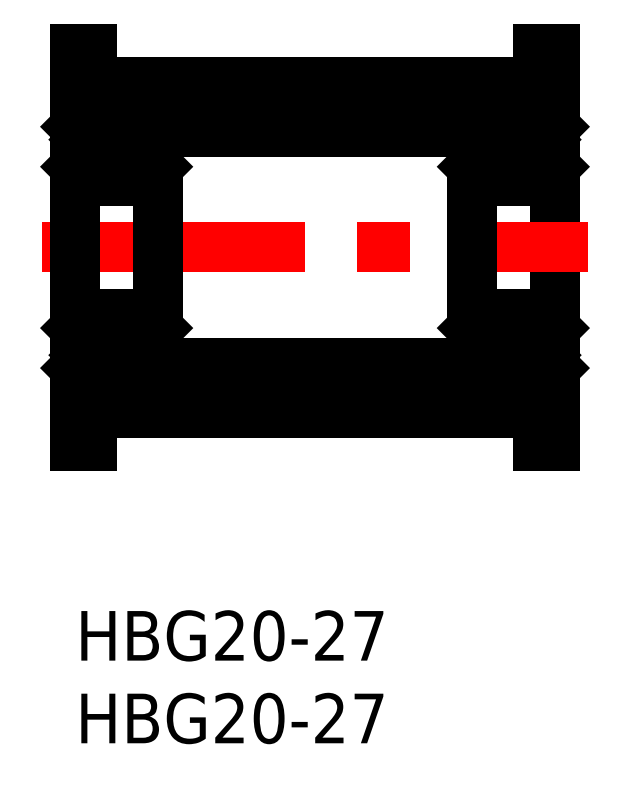
<metadata>
{"format":"dxf","ext":"dxf","renderer":"ezdxf+matplotlib","layout":"modelspace","background":"white","min_lineweight":24,"dpi":150}
</metadata>
<code>
0
SECTION
2
ENTITIES
0
INSERT
8
MSM_CONTINUOUS
2
*U2
10
0
20
0
30
0
0
INSERT
8
MSM_CONTINUOUS
2
*U3
10
0
20
0
30
0
0
LINE
8
MSM_CONTINUOUS
10
1
20
12
30
0
11
28
21
12
31
0
0
LINE
8
MSM_CONTINUOUS
10
0
20
10
30
0
11
1
21
10
31
0
0
LINE
8
MSM_CONTINUOUS
10
1
20
10
30
0
11
1
21
12
31
0
0
LINE
8
MSM_CONTINUOUS
10
28
20
10
30
0
11
29
21
10
31
0
0
LINE
8
MSM_CONTINUOUS
10
28
20
12
30
0
11
28
21
10
31
0
0
LINE
8
MSM_CONTINUOUS
10
29
20
34
30
0
11
29
21
10
31
0
0
LINE
8
MSM_CENTER
10
-2
20
22
30
0
11
31
21
22
31
0
0
LINE
8
MSM_CONTINUOUS
10
1
20
32
30
0
11
28
21
32
31
0
0
LINE
8
MSM_CONTINUOUS
10
1
20
34
30
0
11
1
21
32
31
0
0
LINE
8
MSM_CONTINUOUS
10
0
20
34
30
0
11
1
21
34
31
0
0
LINE
8
MSM_CONTINUOUS
10
28
20
32
30
0
11
28
21
34
31
0
0
LINE
8
MSM_CONTINUOUS
10
28
20
34
30
0
11
29
21
34
31
0
0
LINE
8
MSM_CONTINUOUS
10
24
20
15
30
0
11
5
21
15
31
0
0
LINE
8
MSM_CONTINUOUS
10
24
20
29
30
0
11
5
21
29
31
0
0
ARC
8
MSM_CONTINUOUS
10
4.8
20
29.8
30
0
40
0.2
50
0
51
90
0
ARC
8
MSM_CONTINUOUS
10
0.2
20
29.8
30
0
40
0.2
50
90
51
180
0
LINE
8
MSM_CONTINUOUS
10
0
20
30
30
0
11
5
21
30
31
0
0
ARC
8
MSM_CONTINUOUS
10
4.8
20
26.2
30
0
40
0.2
50
270
51
0
0
ARC
8
MSM_CONTINUOUS
10
4.8
20
17.8
30
0
40
0.2
50
0
51
90
0
ARC
8
MSM_CONTINUOUS
10
0.2
20
26.2
30
0
40
0.2
50
180
51
270
0
ARC
8
MSM_CONTINUOUS
10
0.2
20
17.8
30
0
40
0.2
50
90
51
180
0
LINE
8
MSM_CONTINUOUS
10
0.2
20
18
30
0
11
4.8
21
18
31
0
0
LINE
8
MSM_CONTINUOUS
10
0.2
20
26
30
0
11
4.8
21
26
31
0
0
ARC
8
MSM_CONTINUOUS
10
4.8
20
14.2
30
0
40
0.2
50
270
51
0
0
ARC
8
MSM_CONTINUOUS
10
0.2
20
14.2
30
0
40
0.2
50
180
51
270
0
LINE
8
MSM_CONTINUOUS
10
5
20
14
30
0
11
0
21
14
31
0
0
ARC
8
MSM_CONTINUOUS
10
28.8
20
26.2
30
0
40
0.2
50
270
51
0
0
ARC
8
MSM_CONTINUOUS
10
28.8
20
17.8
30
0
40
0.2
50
0
51
90
0
ARC
8
MSM_CONTINUOUS
10
24.2
20
26.2
30
0
40
0.2
50
180
51
270
0
ARC
8
MSM_CONTINUOUS
10
24.2
20
17.8
30
0
40
0.2
50
90
51
180
0
LINE
8
MSM_CONTINUOUS
10
24.2
20
18
30
0
11
28.8
21
18
31
0
0
LINE
8
MSM_CONTINUOUS
10
24.2
20
26
30
0
11
28.8
21
26
31
0
0
ARC
8
MSM_CONTINUOUS
10
28.8
20
14.2
30
0
40
0.2
50
270
51
0
0
ARC
8
MSM_CONTINUOUS
10
24.2
20
14.2
30
0
40
0.2
50
180
51
270
0
LINE
8
MSM_CONTINUOUS
10
29
20
14
30
0
11
24
21
14
31
0
0
LINE
8
MSM_CONTINUOUS
10
29
20
14.94
30
0
11
29
21
14.2
31
0
0
ARC
8
MSM_CONTINUOUS
10
28.8
20
29.8
30
0
40
0.2
50
0
51
90
0
ARC
8
MSM_CONTINUOUS
10
24.2
20
29.8
30
0
40
0.2
50
90
51
180
0
LINE
8
MSM_CONTINUOUS
10
24
20
30
30
0
11
29
21
30
31
0
0
LINE
8
MSM_CONTINUOUS
10
0
20
34
30
0
11
0
21
10
31
0
0
LINE
8
MSM_CONTINUOUS
10
5
20
14
30
0
11
5
21
30
31
0
0
LINE
8
MSM_CONTINUOUS
10
24
20
14
30
0
11
24
21
30
31
0
0
LINE
8
MSM_CONTINUOUS
10
27.46
20
28.72
30
0
11
28.2
21
28.72
31
0
0
LINE
8
MSM_CONTINUOUS
10
27.46
20
27.28
30
0
11
28.2
21
27.28
31
0
0
CIRCLE
8
MSM_CONTINUOUS
10
26.5
20
28
30
0
40
1.2
0
LINE
8
MSM_CONTINUOUS
10
28.9
20
26.98
30
0
11
29
21
26.88
31
0
0
LINE
8
MSM_CONTINUOUS
10
28.9
20
29.2
30
0
11
29
21
29.3
31
0
0
LINE
8
MSM_CONTINUOUS
10
28.2
20
28.68
30
0
11
28.2
21
29.2
31
0
0
LINE
8
MSM_CONTINUOUS
10
28.3
20
29.2
30
0
11
28.3
21
28.72
31
0
0
LINE
8
MSM_CONTINUOUS
10
28.4
20
28.48
30
0
11
28.4
21
27.18
31
0
0
ARC
8
MSM_CONTINUOUS
10
28.4
20
29.2
30
0
40
0.1
50
0
51
180
0
ARC
8
MSM_CONTINUOUS
10
28.4
20
29.2
30
0
40
0.2
50
0
51
180
0
LINE
8
MSM_CONTINUOUS
10
28.5
20
29.2
30
0
11
28.5
21
29
31
0
0
LINE
8
MSM_CONTINUOUS
10
28.6
20
29.2
30
0
11
28.6
21
29
31
0
0
LINE
8
MSM_CONTINUOUS
10
28.3
20
28.72
30
0
11
28.5
21
28.52
31
0
0
LINE
8
MSM_CONTINUOUS
10
28.2
20
28.68
30
0
11
28.4
21
28.48
31
0
0
LINE
8
MSM_CONTINUOUS
10
28.5
20
28.52
30
0
11
28.5
21
27.18
31
0
0
LINE
8
MSM_CONTINUOUS
10
28.4
20
27.08
30
0
11
28.2
21
27.08
31
0
0
ARC
8
MSM_CONTINUOUS
10
28.4
20
27.18
30
0
40
0.1
50
270
51
4.071e-12
0
LINE
8
MSM_CONTINUOUS
10
28.2
20
27.18
30
0
11
28.4
21
27.18
31
0
0
LINE
8
MSM_CONTINUOUS
10
28.5
20
29
30
0
11
28.6
21
29
31
0
0
LINE
8
MSM_CONTINUOUS
10
28.2
20
26.98
30
0
11
28.9
21
26.98
31
0
0
LINE
8
MSM_CONTINUOUS
10
28.6
20
29.2
30
0
11
28.9
21
29.2
31
0
0
LINE
8
MSM_CONTINUOUS
10
28.2
20
26.98
30
0
11
28.2
21
27.28
31
0
0
LINE
8
MSM_CONTINUOUS
10
25.54
20
28.72
30
0
11
24.8
21
28.72
31
0
0
LINE
8
MSM_CONTINUOUS
10
25.54
20
27.28
30
0
11
24.8
21
27.28
31
0
0
LINE
8
MSM_CONTINUOUS
10
24.1
20
26.98
30
0
11
24
21
26.88
31
0
0
LINE
8
MSM_CONTINUOUS
10
24.1
20
29.2
30
0
11
24
21
29.3
31
0
0
LINE
8
MSM_CONTINUOUS
10
24.8
20
28.68
30
0
11
24.8
21
29.2
31
0
0
LINE
8
MSM_CONTINUOUS
10
24.7
20
29.2
30
0
11
24.7
21
28.72
31
0
0
LINE
8
MSM_CONTINUOUS
10
24.6
20
28.48
30
0
11
24.6
21
27.18
31
0
0
ARC
8
MSM_CONTINUOUS
10
24.6
20
29.2
30
0
40
0.1
50
0
51
180
0
ARC
8
MSM_CONTINUOUS
10
24.6
20
29.2
30
0
40
0.2
50
0
51
180
0
LINE
8
MSM_CONTINUOUS
10
24.5
20
29.2
30
0
11
24.5
21
29
31
0
0
LINE
8
MSM_CONTINUOUS
10
24.4
20
29.2
30
0
11
24.4
21
29
31
0
0
LINE
8
MSM_CONTINUOUS
10
24.7
20
28.72
30
0
11
24.5
21
28.52
31
0
0
LINE
8
MSM_CONTINUOUS
10
24.8
20
28.68
30
0
11
24.6
21
28.48
31
0
0
LINE
8
MSM_CONTINUOUS
10
24.5
20
28.52
30
0
11
24.5
21
27.18
31
0
0
LINE
8
MSM_CONTINUOUS
10
24.6
20
27.08
30
0
11
24.8
21
27.08
31
0
0
ARC
8
MSM_CONTINUOUS
10
24.6
20
27.18
30
0
40
0.1
50
180
51
270
0
LINE
8
MSM_CONTINUOUS
10
24.8
20
27.18
30
0
11
24.6
21
27.18
31
0
0
LINE
8
MSM_CONTINUOUS
10
24.5
20
29
30
0
11
24.4
21
29
31
0
0
LINE
8
MSM_CONTINUOUS
10
24.8
20
26.98
30
0
11
24.1
21
26.98
31
0
0
LINE
8
MSM_CONTINUOUS
10
24.4
20
29.2
30
0
11
24.1
21
29.2
31
0
0
LINE
8
MSM_CONTINUOUS
10
24.8
20
26.98
30
0
11
24.8
21
27.28
31
0
0
LINE
8
MSM_CONTINUOUS
10
27.46
20
15.28
30
0
11
28.2
21
15.28
31
0
0
LINE
8
MSM_CONTINUOUS
10
27.46
20
16.72
30
0
11
28.2
21
16.72
31
0
0
CIRCLE
8
MSM_CONTINUOUS
10
26.5
20
16
30
0
40
1.2
0
LINE
8
MSM_CONTINUOUS
10
28.9
20
17.02
30
0
11
29
21
17.12
31
0
0
LINE
8
MSM_CONTINUOUS
10
28.9
20
14.8
30
0
11
29
21
14.7
31
0
0
LINE
8
MSM_CONTINUOUS
10
28.2
20
15.32
30
0
11
28.2
21
14.8
31
0
0
LINE
8
MSM_CONTINUOUS
10
28.3
20
14.8
30
0
11
28.3
21
15.28
31
0
0
LINE
8
MSM_CONTINUOUS
10
28.4
20
15.52
30
0
11
28.4
21
16.82
31
0
0
ARC
8
MSM_CONTINUOUS
10
28.4
20
14.8
30
0
40
0.1
50
180
51
0
0
ARC
8
MSM_CONTINUOUS
10
28.4
20
14.8
30
0
40
0.2
50
180
51
0
0
LINE
8
MSM_CONTINUOUS
10
28.5
20
14.8
30
0
11
28.5
21
15
31
0
0
LINE
8
MSM_CONTINUOUS
10
28.6
20
14.8
30
0
11
28.6
21
15
31
0
0
LINE
8
MSM_CONTINUOUS
10
28.3
20
15.28
30
0
11
28.5
21
15.48
31
0
0
LINE
8
MSM_CONTINUOUS
10
28.2
20
15.32
30
0
11
28.4
21
15.52
31
0
0
LINE
8
MSM_CONTINUOUS
10
28.5
20
15.48
30
0
11
28.5
21
16.82
31
0
0
LINE
8
MSM_CONTINUOUS
10
28.4
20
16.92
30
0
11
28.2
21
16.92
31
0
0
ARC
8
MSM_CONTINUOUS
10
28.4
20
16.82
30
0
40
0.1
50
360
51
90
0
LINE
8
MSM_CONTINUOUS
10
28.2
20
16.82
30
0
11
28.4
21
16.82
31
0
0
LINE
8
MSM_CONTINUOUS
10
28.5
20
15
30
0
11
28.6
21
15
31
0
0
LINE
8
MSM_CONTINUOUS
10
28.2
20
17.02
30
0
11
28.9
21
17.02
31
0
0
LINE
8
MSM_CONTINUOUS
10
28.6
20
14.8
30
0
11
28.9
21
14.8
31
0
0
LINE
8
MSM_CONTINUOUS
10
28.2
20
17.02
30
0
11
28.2
21
16.72
31
0
0
LINE
8
MSM_CONTINUOUS
10
25.54
20
15.28
30
0
11
24.8
21
15.28
31
0
0
LINE
8
MSM_CONTINUOUS
10
25.54
20
16.72
30
0
11
24.8
21
16.72
31
0
0
LINE
8
MSM_CONTINUOUS
10
24.1
20
17.02
30
0
11
24
21
17.12
31
0
0
LINE
8
MSM_CONTINUOUS
10
24.1
20
14.8
30
0
11
24
21
14.7
31
0
0
LINE
8
MSM_CONTINUOUS
10
24.8
20
15.32
30
0
11
24.8
21
14.8
31
0
0
LINE
8
MSM_CONTINUOUS
10
24.7
20
14.8
30
0
11
24.7
21
15.28
31
0
0
LINE
8
MSM_CONTINUOUS
10
24.6
20
15.52
30
0
11
24.6
21
16.82
31
0
0
ARC
8
MSM_CONTINUOUS
10
24.6
20
14.8
30
0
40
0.1
50
180
51
0
0
ARC
8
MSM_CONTINUOUS
10
24.6
20
14.8
30
0
40
0.2
50
180
51
0
0
LINE
8
MSM_CONTINUOUS
10
24.5
20
14.8
30
0
11
24.5
21
15
31
0
0
LINE
8
MSM_CONTINUOUS
10
24.4
20
14.8
30
0
11
24.4
21
15
31
0
0
LINE
8
MSM_CONTINUOUS
10
24.7
20
15.28
30
0
11
24.5
21
15.48
31
0
0
LINE
8
MSM_CONTINUOUS
10
24.8
20
15.32
30
0
11
24.6
21
15.52
31
0
0
LINE
8
MSM_CONTINUOUS
10
24.5
20
15.48
30
0
11
24.5
21
16.82
31
0
0
LINE
8
MSM_CONTINUOUS
10
24.6
20
16.92
30
0
11
24.8
21
16.92
31
0
0
ARC
8
MSM_CONTINUOUS
10
24.6
20
16.82
30
0
40
0.1
50
90
51
180
0
LINE
8
MSM_CONTINUOUS
10
24.8
20
16.82
30
0
11
24.6
21
16.82
31
0
0
LINE
8
MSM_CONTINUOUS
10
24.5
20
15
30
0
11
24.4
21
15
31
0
0
LINE
8
MSM_CONTINUOUS
10
24.8
20
17.02
30
0
11
24.1
21
17.02
31
0
0
LINE
8
MSM_CONTINUOUS
10
24.4
20
14.8
30
0
11
24.1
21
14.8
31
0
0
LINE
8
MSM_CONTINUOUS
10
24.8
20
17.02
30
0
11
24.8
21
16.72
31
0
0
LINE
8
MSM_CONTINUOUS
10
3.46
20
28.72
30
0
11
4.2
21
28.72
31
0
0
LINE
8
MSM_CONTINUOUS
10
3.46
20
27.28
30
0
11
4.2
21
27.28
31
0
0
CIRCLE
8
MSM_CONTINUOUS
10
2.5
20
28
30
0
40
1.2
0
LINE
8
MSM_CONTINUOUS
10
4.9
20
26.98
30
0
11
5
21
26.88
31
0
0
LINE
8
MSM_CONTINUOUS
10
4.9
20
29.2
30
0
11
5
21
29.3
31
0
0
LINE
8
MSM_CONTINUOUS
10
4.2
20
28.68
30
0
11
4.2
21
29.2
31
0
0
LINE
8
MSM_CONTINUOUS
10
4.3
20
29.2
30
0
11
4.3
21
28.72
31
0
0
LINE
8
MSM_CONTINUOUS
10
4.4
20
28.48
30
0
11
4.4
21
27.18
31
0
0
ARC
8
MSM_CONTINUOUS
10
4.4
20
29.2
30
0
40
0.1
50
0
51
180
0
ARC
8
MSM_CONTINUOUS
10
4.4
20
29.2
30
0
40
0.2
50
0
51
180
0
LINE
8
MSM_CONTINUOUS
10
4.5
20
29.2
30
0
11
4.5
21
29
31
0
0
LINE
8
MSM_CONTINUOUS
10
4.6
20
29.2
30
0
11
4.6
21
29
31
0
0
LINE
8
MSM_CONTINUOUS
10
4.3
20
28.72
30
0
11
4.5
21
28.52
31
0
0
LINE
8
MSM_CONTINUOUS
10
4.2
20
28.68
30
0
11
4.4
21
28.48
31
0
0
LINE
8
MSM_CONTINUOUS
10
4.5
20
28.52
30
0
11
4.5
21
27.18
31
0
0
LINE
8
MSM_CONTINUOUS
10
4.4
20
27.08
30
0
11
4.2
21
27.08
31
0
0
ARC
8
MSM_CONTINUOUS
10
4.4
20
27.18
30
0
40
0.1
50
270
51
4.071e-12
0
LINE
8
MSM_CONTINUOUS
10
4.2
20
27.18
30
0
11
4.4
21
27.18
31
0
0
LINE
8
MSM_CONTINUOUS
10
4.5
20
29
30
0
11
4.6
21
29
31
0
0
LINE
8
MSM_CONTINUOUS
10
4.2
20
26.98
30
0
11
4.9
21
26.98
31
0
0
LINE
8
MSM_CONTINUOUS
10
4.6
20
29.2
30
0
11
4.9
21
29.2
31
0
0
LINE
8
MSM_CONTINUOUS
10
4.2
20
26.98
30
0
11
4.2
21
27.28
31
0
0
LINE
8
MSM_CONTINUOUS
10
1.54
20
28.72
30
0
11
0.8
21
28.72
31
0
0
LINE
8
MSM_CONTINUOUS
10
1.54
20
27.28
30
0
11
0.8
21
27.28
31
0
0
LINE
8
MSM_CONTINUOUS
10
0.1
20
26.98
30
0
11
-1.07e-14
21
26.88
31
0
0
LINE
8
MSM_CONTINUOUS
10
0.1
20
29.2
30
0
11
-1.07e-14
21
29.3
31
0
0
LINE
8
MSM_CONTINUOUS
10
0.8
20
28.68
30
0
11
0.8
21
29.2
31
0
0
LINE
8
MSM_CONTINUOUS
10
0.7
20
29.2
30
0
11
0.7
21
28.72
31
0
0
LINE
8
MSM_CONTINUOUS
10
0.6
20
28.48
30
0
11
0.6
21
27.18
31
0
0
ARC
8
MSM_CONTINUOUS
10
0.6
20
29.2
30
0
40
0.1
50
0
51
180
0
ARC
8
MSM_CONTINUOUS
10
0.6
20
29.2
30
0
40
0.2
50
0
51
180
0
LINE
8
MSM_CONTINUOUS
10
0.5
20
29.2
30
0
11
0.5
21
29
31
0
0
LINE
8
MSM_CONTINUOUS
10
0.4
20
29.2
30
0
11
0.4
21
29
31
0
0
LINE
8
MSM_CONTINUOUS
10
0.7
20
28.72
30
0
11
0.5
21
28.52
31
0
0
LINE
8
MSM_CONTINUOUS
10
0.8
20
28.68
30
0
11
0.6
21
28.48
31
0
0
LINE
8
MSM_CONTINUOUS
10
0.5
20
28.52
30
0
11
0.5
21
27.18
31
0
0
LINE
8
MSM_CONTINUOUS
10
0.6
20
27.08
30
0
11
0.8
21
27.08
31
0
0
ARC
8
MSM_CONTINUOUS
10
0.6
20
27.18
30
0
40
0.1
50
180
51
270
0
LINE
8
MSM_CONTINUOUS
10
0.8
20
27.18
30
0
11
0.6
21
27.18
31
0
0
LINE
8
MSM_CONTINUOUS
10
0.5
20
29
30
0
11
0.4
21
29
31
0
0
LINE
8
MSM_CONTINUOUS
10
0.8
20
26.98
30
0
11
0.1
21
26.98
31
0
0
LINE
8
MSM_CONTINUOUS
10
0.4
20
29.2
30
0
11
0.1
21
29.2
31
0
0
LINE
8
MSM_CONTINUOUS
10
0.8
20
26.98
30
0
11
0.8
21
27.28
31
0
0
LINE
8
MSM_CONTINUOUS
10
3.46
20
15.28
30
0
11
4.2
21
15.28
31
0
0
LINE
8
MSM_CONTINUOUS
10
3.46
20
16.72
30
0
11
4.2
21
16.72
31
0
0
CIRCLE
8
MSM_CONTINUOUS
10
2.5
20
16
30
0
40
1.2
0
LINE
8
MSM_CONTINUOUS
10
4.9
20
17.02
30
0
11
5
21
17.12
31
0
0
LINE
8
MSM_CONTINUOUS
10
4.9
20
14.8
30
0
11
5
21
14.7
31
0
0
LINE
8
MSM_CONTINUOUS
10
4.2
20
15.32
30
0
11
4.2
21
14.8
31
0
0
LINE
8
MSM_CONTINUOUS
10
4.3
20
14.8
30
0
11
4.3
21
15.28
31
0
0
LINE
8
MSM_CONTINUOUS
10
4.4
20
15.52
30
0
11
4.4
21
16.82
31
0
0
ARC
8
MSM_CONTINUOUS
10
4.4
20
14.8
30
0
40
0.1
50
180
51
0
0
ARC
8
MSM_CONTINUOUS
10
4.4
20
14.8
30
0
40
0.2
50
180
51
0
0
LINE
8
MSM_CONTINUOUS
10
4.5
20
14.8
30
0
11
4.5
21
15
31
0
0
LINE
8
MSM_CONTINUOUS
10
4.6
20
14.8
30
0
11
4.6
21
15
31
0
0
LINE
8
MSM_CONTINUOUS
10
4.3
20
15.28
30
0
11
4.5
21
15.48
31
0
0
LINE
8
MSM_CONTINUOUS
10
4.2
20
15.32
30
0
11
4.4
21
15.52
31
0
0
LINE
8
MSM_CONTINUOUS
10
4.5
20
15.48
30
0
11
4.5
21
16.82
31
0
0
LINE
8
MSM_CONTINUOUS
10
4.4
20
16.92
30
0
11
4.2
21
16.92
31
0
0
ARC
8
MSM_CONTINUOUS
10
4.4
20
16.82
30
0
40
0.1
50
360
51
90
0
LINE
8
MSM_CONTINUOUS
10
4.2
20
16.82
30
0
11
4.4
21
16.82
31
0
0
LINE
8
MSM_CONTINUOUS
10
4.5
20
15
30
0
11
4.6
21
15
31
0
0
LINE
8
MSM_CONTINUOUS
10
4.2
20
17.02
30
0
11
4.9
21
17.02
31
0
0
LINE
8
MSM_CONTINUOUS
10
4.6
20
14.8
30
0
11
4.9
21
14.8
31
0
0
LINE
8
MSM_CONTINUOUS
10
4.2
20
17.02
30
0
11
4.2
21
16.72
31
0
0
LINE
8
MSM_CONTINUOUS
10
1.54
20
15.28
30
0
11
0.8
21
15.28
31
0
0
LINE
8
MSM_CONTINUOUS
10
1.54
20
16.72
30
0
11
0.8
21
16.72
31
0
0
LINE
8
MSM_CONTINUOUS
10
0.1
20
17.02
30
0
11
-1.07e-14
21
17.12
31
0
0
LINE
8
MSM_CONTINUOUS
10
0.1
20
14.8
30
0
11
-1.07e-14
21
14.7
31
0
0
LINE
8
MSM_CONTINUOUS
10
0.8
20
15.32
30
0
11
0.8
21
14.8
31
0
0
LINE
8
MSM_CONTINUOUS
10
0.7
20
14.8
30
0
11
0.7
21
15.28
31
0
0
LINE
8
MSM_CONTINUOUS
10
0.6
20
15.52
30
0
11
0.6
21
16.82
31
0
0
ARC
8
MSM_CONTINUOUS
10
0.6
20
14.8
30
0
40
0.1
50
180
51
0
0
ARC
8
MSM_CONTINUOUS
10
0.6
20
14.8
30
0
40
0.2
50
180
51
0
0
LINE
8
MSM_CONTINUOUS
10
0.5
20
14.8
30
0
11
0.5
21
15
31
0
0
LINE
8
MSM_CONTINUOUS
10
0.4
20
14.8
30
0
11
0.4
21
15
31
0
0
LINE
8
MSM_CONTINUOUS
10
0.7
20
15.28
30
0
11
0.5
21
15.48
31
0
0
LINE
8
MSM_CONTINUOUS
10
0.8
20
15.32
30
0
11
0.6
21
15.52
31
0
0
LINE
8
MSM_CONTINUOUS
10
0.5
20
15.48
30
0
11
0.5
21
16.82
31
0
0
LINE
8
MSM_CONTINUOUS
10
0.6
20
16.92
30
0
11
0.8
21
16.92
31
0
0
ARC
8
MSM_CONTINUOUS
10
0.6
20
16.82
30
0
40
0.1
50
90
51
180
0
LINE
8
MSM_CONTINUOUS
10
0.8
20
16.82
30
0
11
0.6
21
16.82
31
0
0
LINE
8
MSM_CONTINUOUS
10
0.5
20
15
30
0
11
0.4
21
15
31
0
0
LINE
8
MSM_CONTINUOUS
10
0.8
20
17.02
30
0
11
0.1
21
17.02
31
0
0
LINE
8
MSM_CONTINUOUS
10
0.4
20
14.8
30
0
11
0.1
21
14.8
31
0
0
LINE
8
MSM_CONTINUOUS
10
0.8
20
17.02
30
0
11
0.8
21
16.72
31
0
0
ENDSEC
0
EOF

</code>
